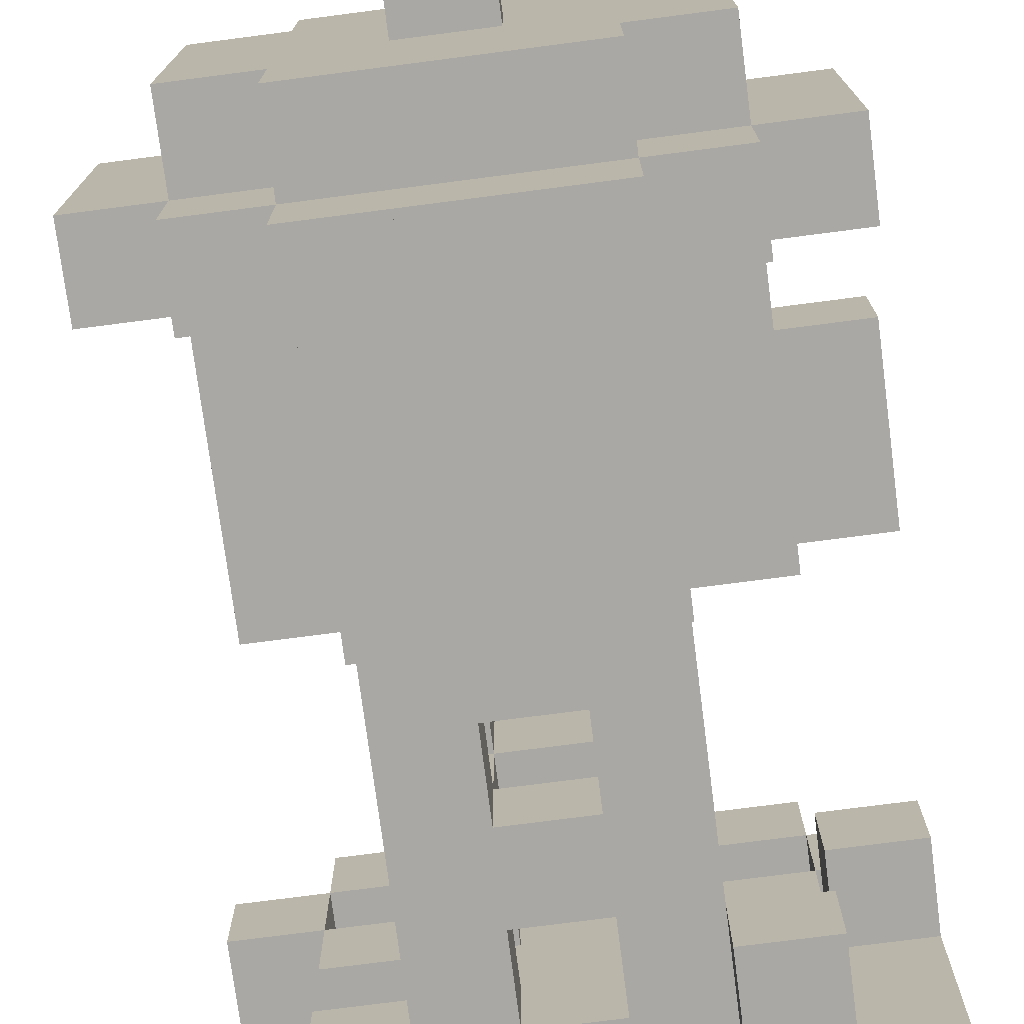
<metadata>
{"format":"obj","ext":"obj","renderer":"f3d","projection":"perspective","resolution":1024,"background":"white","views":[{"elev":-75.1,"azim":-172.6,"up":"+Z"}]}
</metadata>
<code>
o badlands_miner_outpost_camp_2
v 0 0 1
v 1 0 1
v 0 0 2
v 1 0 2
v 0 1 1
v 1 1 1
v 0 1 2
v 1 1 2
v 0 0 2
v 1 0 2
v 0 0 3
v 1 0 3
v 0 1 2
v 1 1 2
v 0 1 3
v 1 1 3
v 0 0 5
v 1 0 5
v 0 0 6
v 1 0 6
v 0 1 5
v 1 1 5
v 0 1 6
v 1 1 6
v 1 0 1
v 2 0 1
v 1 0 2
v 2 0 2
v 1 1 1
v 2 1 1
v 1 1 2
v 2 1 2
v 1 0 4
v 2 0 4
v 1 0 5
v 2 0 5
v 1 1 4
v 2 1 4
v 1 1 5
v 2 1 5
v 1 0 6
v 2 0 6
v 1 0 7
v 2 0 7
v 1 1 6
v 2 1 6
v 1 1 7
v 2 1 7
v 2 0 2
v 3 0 2
v 2 0 3
v 3 0 3
v 2 1 2
v 3 1 2
v 2 1 3
v 3 1 3
v 2 0 4
v 3 0 4
v 2 0 5
v 3 0 5
v 2 1 4
v 3 1 4
v 2 1 5
v 3 1 5
v 2 0 6
v 3 0 6
v 2 0 7
v 3 0 7
v 2 1 6
v 3 1 6
v 2 1 7
v 3 1 7
v 3 0 2
v 4 0 2
v 3 0 3
v 4 0 3
v 3 1 2
v 4 1 2
v 3 1 3
v 4 1 3
v 3 0 3
v 4 0 3
v 3 0 4
v 4 0 4
v 3 1 3
v 4 1 3
v 3 1 4
v 4 1 4
v 3 0 4
v 4 0 4
v 3 0 5
v 4 0 5
v 3 1 4
v 4 1 4
v 3 1 5
v 4 1 5
v 3 0 5
v 4 0 5
v 3 0 6
v 4 0 6
v 3 1 5
v 4 1 5
v 3 1 6
v 4 1 6
v 4 0 1
v 5 0 1
v 4 0 2
v 5 0 2
v 4 1 1
v 5 1 1
v 4 1 2
v 5 1 2
v 4 0 3
v 5 0 3
v 4 0 4
v 5 0 4
v 4 1 3
v 5 1 3
v 4 1 4
v 5 1 4
v 4 0 4
v 5 0 4
v 4 0 5
v 5 0 5
v 4 1 4
v 5 1 4
v 4 1 5
v 5 1 5
v 4 0 5
v 5 0 5
v 4 0 6
v 5 0 6
v 4 1 5
v 5 1 5
v 4 1 6
v 5 1 6
v 4 0 6
v 5 0 6
v 4 0 7
v 5 0 7
v 4 1 6
v 5 1 6
v 4 1 7
v 5 1 7
v 5 0 0
v 6 0 0
v 5 0 1
v 6 0 1
v 5 1 0
v 6 1 0
v 5 1 1
v 6 1 1
v 5 0 1
v 6 0 1
v 5 0 2
v 6 0 2
v 5 1 1
v 6 1 1
v 5 1 2
v 6 1 2
v 5 0 2
v 6 0 2
v 5 0 3
v 6 0 3
v 5 1 2
v 6 1 2
v 5 1 3
v 6 1 3
v 5 0 4
v 6 0 4
v 5 0 5
v 6 0 5
v 5 1 4
v 6 1 4
v 5 1 5
v 6 1 5
v 5 0 6
v 6 0 6
v 5 0 7
v 6 0 7
v 5 1 6
v 6 1 6
v 5 1 7
v 6 1 7
v 6 0 1
v 7 0 1
v 6 0 2
v 7 0 2
v 6 1 1
v 7 1 1
v 6 1 2
v 7 1 2
v 6 0 5
v 7 0 5
v 6 0 6
v 7 0 6
v 6 1 5
v 7 1 5
v 6 1 6
v 7 1 6
v 2 1 2
v 3 1 2
v 2 1 3
v 3 1 3
v 2 2 2
v 3 2 2
v 2 2 3
v 3 2 3
v 2 1 4
v 3 1 4
v 2 1 5
v 3 1 5
v 2 2 4
v 3 2 4
v 2 2 5
v 3 2 5
v 4 1 2
v 5 1 2
v 4 1 3
v 5 1 3
v 4 2 2
v 5 2 2
v 4 2 3
v 5 2 3
v 4 1 4
v 5 1 4
v 4 1 5
v 5 1 5
v 4 2 4
v 5 2 4
v 4 2 5
v 5 2 5
v 3 5 3
v 4 5 3
v 3 5 4
v 4 5 4
v 1 6 2
v 2 6 2
v 1 6 3
v 1 7 2
v 2 7 2
v 1 7 3
v 1 6 4
v 1 6 5
v 2 6 5
v 1 7 4
v 1 7 5
v 2 7 5
v 2 6 1
v 3 6 1
v 2 6 2
v 2 7 1
v 3 7 1
v 2 7 2
v 2 6 5
v 2 6 6
v 3 6 6
v 2 7 5
v 2 7 6
v 3 7 6
v 3 6 1
v 4 6 1
v 3 7 1
v 4 7 1
v 3 6 6
v 4 6 6
v 3 7 6
v 4 7 6
v 4 6 1
v 5 6 1
v 5 6 2
v 4 7 1
v 5 7 1
v 5 7 2
v 5 6 5
v 4 6 6
v 5 6 6
v 5 7 5
v 4 7 6
v 5 7 6
v 5 6 2
v 6 6 2
v 6 6 3
v 5 7 2
v 6 7 2
v 6 7 3
v 6 6 3
v 6 6 4
v 6 7 3
v 6 7 4
v 6 6 4
v 5 6 5
v 6 6 5
v 6 7 4
v 5 7 5
v 6 7 5
v 1 7 2
v 2 7 2
v 1 7 3
v 1 8 2
v 2 8 2
v 1 8 3
v 1 7 3
v 1 7 4
v 1 8 3
v 1 8 4
v 1 7 4
v 1 7 5
v 2 7 5
v 1 8 4
v 1 8 5
v 2 8 5
v 2 7 1
v 3 7 1
v 2 7 2
v 2 8 1
v 3 8 1
v 2 8 2
v 2 7 5
v 2 7 6
v 3 7 6
v 2 8 5
v 2 8 6
v 3 8 6
v 3 7 1
v 4 7 1
v 3 8 1
v 4 8 1
v 3 7 6
v 4 7 6
v 3 8 6
v 4 8 6
v 4 7 1
v 5 7 1
v 5 7 2
v 4 8 1
v 5 8 1
v 5 8 2
v 5 7 5
v 4 7 6
v 5 7 6
v 5 8 5
v 4 8 6
v 5 8 6
v 5 7 2
v 6 7 2
v 6 7 3
v 5 8 2
v 6 8 2
v 6 8 3
v 6 7 3
v 6 7 4
v 6 8 3
v 6 8 4
v 6 7 4
v 5 7 5
v 6 7 5
v 6 8 4
v 5 8 5
v 6 8 5
v 2 9 2
v 2 10 2
v 3 10 2
v 2 10 3
v 3 10 3
v 2 10 3
v 3 10 3
v 2 10 4
v 3 10 4
v 2 9 5
v 2 10 4
v 3 10 4
v 2 10 5
v 3 10 5
v 3 10 2
v 4 10 2
v 3 10 3
v 4 10 3
v 3 10 4
v 4 10 4
v 3 10 5
v 4 10 5
v 5 9 2
v 4 10 2
v 5 10 2
v 4 10 3
v 5 10 3
v 4 10 3
v 5 10 3
v 4 10 4
v 5 10 4
v 5 9 5
v 4 10 4
v 5 10 4
v 4 10 5
v 5 10 5
v 2 2 2
v 3 2 2
v 2 2 3
v 3 2 3
v 2 3 2
v 3 3 2
v 2 3 3
v 3 3 3
v 2 2 3
v 3 2 3
v 2 2 4
v 3 2 4
v 2 3 3
v 3 3 3
v 2 3 4
v 3 3 4
v 2 2 4
v 3 2 4
v 2 2 5
v 3 2 5
v 2 3 4
v 3 3 4
v 2 3 5
v 3 3 5
v 3 2 2
v 4 2 2
v 3 2 3
v 4 2 3
v 3 3 2
v 4 3 2
v 3 3 3
v 4 3 3
v 3 2 4
v 4 2 4
v 3 2 5
v 4 2 5
v 3 3 4
v 4 3 4
v 3 3 5
v 4 3 5
v 4 2 2
v 5 2 2
v 4 2 3
v 5 2 3
v 4 3 2
v 5 3 2
v 4 3 3
v 5 3 3
v 4 2 3
v 5 2 3
v 4 2 4
v 5 2 4
v 4 3 3
v 5 3 3
v 4 3 4
v 5 3 4
v 4 2 4
v 5 2 4
v 4 2 5
v 5 2 5
v 4 3 4
v 5 3 4
v 4 3 5
v 5 3 5
v 2 3 2
v 3 3 2
v 2 3 3
v 3 3 3
v 2 4 2
v 3 4 2
v 2 4 3
v 3 4 3
v 2 3 4
v 3 3 4
v 2 3 5
v 3 3 5
v 2 4 4
v 3 4 4
v 2 4 5
v 3 4 5
v 4 3 2
v 5 3 2
v 4 3 3
v 5 3 3
v 4 4 2
v 5 4 2
v 4 4 3
v 5 4 3
v 4 3 4
v 5 3 4
v 4 3 5
v 5 3 5
v 4 4 4
v 5 4 4
v 4 4 5
v 5 4 5
v 2 4 2
v 3 4 2
v 2 4 3
v 3 4 3
v 2 5 2
v 3 5 2
v 2 5 3
v 3 5 3
v 2 4 3
v 3 4 3
v 2 4 4
v 3 4 4
v 2 5 3
v 3 5 3
v 2 5 4
v 3 5 4
v 2 4 4
v 3 4 4
v 2 4 5
v 3 4 5
v 2 5 4
v 3 5 4
v 2 5 5
v 3 5 5
v 3 4 2
v 4 4 2
v 3 4 3
v 4 4 3
v 3 5 2
v 4 5 2
v 3 5 3
v 4 5 3
v 3 4 4
v 4 4 4
v 3 4 5
v 4 4 5
v 3 5 4
v 4 5 4
v 3 5 5
v 4 5 5
v 4 4 2
v 5 4 2
v 4 4 3
v 5 4 3
v 4 5 2
v 5 5 2
v 4 5 3
v 5 5 3
v 4 4 3
v 5 4 3
v 4 4 4
v 5 4 4
v 4 5 3
v 5 5 3
v 4 5 4
v 5 5 4
v 4 4 4
v 5 4 4
v 4 4 5
v 5 4 5
v 4 5 4
v 5 5 4
v 4 5 5
v 5 5 5
v 0 5 3
v 1 5 3
v 0 5 4
v 1 5 4
v 0 6 3
v 1 6 3
v 0 6 4
v 1 6 4
v 1 5 2
v 2 5 2
v 1 5 3
v 2 5 3
v 1 6 2
v 2 6 2
v 1 6 3
v 1 5 3
v 2 5 3
v 1 5 4
v 2 5 4
v 1 6 3
v 1 6 4
v 1 5 4
v 2 5 4
v 1 5 5
v 2 5 5
v 1 6 4
v 1 6 5
v 2 6 5
v 2 5 1
v 3 5 1
v 2 5 2
v 3 5 2
v 2 6 1
v 3 6 1
v 2 6 2
v 2 5 5
v 3 5 5
v 2 5 6
v 3 5 6
v 2 6 5
v 2 6 6
v 3 6 6
v 3 5 1
v 4 5 1
v 3 5 2
v 4 5 2
v 3 6 1
v 4 6 1
v 3 5 5
v 4 5 5
v 3 5 6
v 4 5 6
v 3 6 6
v 4 6 6
v 4 5 1
v 5 5 1
v 4 5 2
v 5 5 2
v 4 6 1
v 5 6 1
v 5 6 2
v 4 5 5
v 5 5 5
v 4 5 6
v 5 5 6
v 5 6 5
v 4 6 6
v 5 6 6
v 5 5 2
v 6 5 2
v 5 5 3
v 6 5 3
v 5 6 2
v 6 6 2
v 6 6 3
v 5 5 3
v 6 5 3
v 5 5 4
v 6 5 4
v 6 6 3
v 6 6 4
v 5 5 4
v 6 5 4
v 5 5 5
v 6 5 5
v 6 6 4
v 5 6 5
v 6 6 5
v 0 6 3
v 1 6 3
v 0 6 4
v 1 6 4
v 0 7 3
v 1 7 3
v 0 7 4
v 1 7 4
v 0 8 2
v 1 8 2
v 0 8 3
v 1 8 3
v 0 9 2
v 1 9 2
v 0 9 3
v 1 9 3
v 0 8 3
v 1 8 3
v 0 8 4
v 1 8 4
v 0 9 3
v 1 9 3
v 0 9 4
v 1 9 4
v 0 8 4
v 1 8 4
v 0 8 5
v 1 8 5
v 0 9 4
v 1 9 4
v 0 9 5
v 1 9 5
v 1 8 1
v 2 8 1
v 1 8 2
v 2 8 2
v 1 9 1
v 2 9 1
v 1 9 2
v 2 9 2
v 1 8 5
v 2 8 5
v 1 8 6
v 2 8 6
v 1 9 5
v 2 9 5
v 1 9 6
v 2 9 6
v 2 8 0
v 3 8 0
v 2 8 1
v 3 8 1
v 2 9 0
v 3 9 0
v 2 9 1
v 3 9 1
v 2 8 6
v 3 8 6
v 2 8 7
v 3 8 7
v 2 9 6
v 3 9 6
v 2 9 7
v 3 9 7
v 3 8 0
v 4 8 0
v 3 8 1
v 4 8 1
v 3 9 0
v 4 9 0
v 3 9 1
v 4 9 1
v 3 8 6
v 4 8 6
v 3 8 7
v 4 8 7
v 3 9 6
v 4 9 6
v 3 9 7
v 4 9 7
v 4 8 0
v 5 8 0
v 4 8 1
v 5 8 1
v 4 9 0
v 5 9 0
v 4 9 1
v 5 9 1
v 4 8 6
v 5 8 6
v 4 8 7
v 5 8 7
v 4 9 6
v 5 9 6
v 4 9 7
v 5 9 7
v 5 8 1
v 6 8 1
v 5 8 2
v 6 8 2
v 5 9 1
v 6 9 1
v 5 9 2
v 6 9 2
v 5 8 5
v 6 8 5
v 5 8 6
v 6 8 6
v 5 9 5
v 6 9 5
v 5 9 6
v 6 9 6
v 6 8 2
v 7 8 2
v 6 8 3
v 7 8 3
v 6 9 2
v 7 9 2
v 6 9 3
v 7 9 3
v 6 8 3
v 7 8 3
v 6 8 4
v 7 8 4
v 6 9 3
v 7 9 3
v 6 9 4
v 7 9 4
v 6 8 4
v 7 8 4
v 6 8 5
v 7 8 5
v 6 9 4
v 7 9 4
v 6 9 5
v 7 9 5
v 1 9 2
v 2 9 2
v 1 9 3
v 1 10 2
v 2 10 2
v 1 10 3
v 2 10 3
v 1 9 3
v 1 9 4
v 1 10 3
v 2 10 3
v 1 10 4
v 2 10 4
v 1 9 4
v 1 9 5
v 2 9 5
v 1 10 4
v 2 10 4
v 1 10 5
v 2 10 5
v 2 9 1
v 3 9 1
v 2 9 2
v 2 10 1
v 3 10 1
v 2 10 2
v 3 10 2
v 2 9 5
v 2 9 6
v 3 9 6
v 2 10 5
v 3 10 5
v 2 10 6
v 3 10 6
v 3 9 1
v 4 9 1
v 3 10 1
v 4 10 1
v 3 10 2
v 4 10 2
v 3 9 6
v 4 9 6
v 3 10 5
v 4 10 5
v 3 10 6
v 4 10 6
v 4 9 1
v 5 9 1
v 5 9 2
v 4 10 1
v 5 10 1
v 4 10 2
v 5 10 2
v 5 9 5
v 4 9 6
v 5 9 6
v 4 10 5
v 5 10 5
v 4 10 6
v 5 10 6
v 5 9 2
v 6 9 2
v 6 9 3
v 5 10 2
v 6 10 2
v 5 10 3
v 6 10 3
v 6 9 3
v 6 9 4
v 5 10 3
v 6 10 3
v 5 10 4
v 6 10 4
v 6 9 4
v 5 9 5
v 6 9 5
v 5 10 4
v 6 10 4
v 5 10 5
v 6 10 5
v 3 10 3
v 4 10 3
v 3 10 4
v 4 10 4
v 3 11 3
v 4 11 3
v 3 11 4
v 4 11 4
v 0 1 3
v 1 1 3
v 0 1 4
v 1 1 4
v 0 2 3
v 1 2 3
v 0 2 4
v 1 2 4
v 1 1 1
v 2 1 1
v 1 1 2
v 2 1 2
v 1 2 1
v 2 2 1
v 1 2 2
v 2 2 2
v 3 1 5
v 4 1 5
v 3 1 6
v 4 1 6
v 3 2 5
v 4 2 5
v 3 2 6
v 4 2 6
f 1 5 6 2
f 3 7 8 4
f 5 7 8 6
f 1 3 4 2
f 1 3 7 5
f 2 4 8 6
f 9 13 14 10
f 11 15 16 12
f 13 15 16 14
f 9 11 12 10
f 9 11 15 13
f 10 12 16 14
f 17 21 22 18
f 19 23 24 20
f 21 23 24 22
f 17 19 20 18
f 17 19 23 21
f 18 20 24 22
f 25 29 30 26
f 27 31 32 28
f 29 31 32 30
f 25 27 28 26
f 25 27 31 29
f 26 28 32 30
f 33 37 38 34
f 35 39 40 36
f 37 39 40 38
f 33 35 36 34
f 33 35 39 37
f 34 36 40 38
f 41 45 46 42
f 43 47 48 44
f 45 47 48 46
f 41 43 44 42
f 41 43 47 45
f 42 44 48 46
f 49 53 54 50
f 51 55 56 52
f 53 55 56 54
f 49 51 52 50
f 49 51 55 53
f 50 52 56 54
f 57 61 62 58
f 59 63 64 60
f 61 63 64 62
f 57 59 60 58
f 57 59 63 61
f 58 60 64 62
f 65 69 70 66
f 67 71 72 68
f 69 71 72 70
f 65 67 68 66
f 65 67 71 69
f 66 68 72 70
f 73 77 78 74
f 75 79 80 76
f 77 79 80 78
f 73 75 76 74
f 73 75 79 77
f 74 76 80 78
f 81 85 86 82
f 83 87 88 84
f 85 87 88 86
f 81 83 84 82
f 81 83 87 85
f 82 84 88 86
f 89 93 94 90
f 91 95 96 92
f 93 95 96 94
f 89 91 92 90
f 89 91 95 93
f 90 92 96 94
f 97 101 102 98
f 99 103 104 100
f 101 103 104 102
f 97 99 100 98
f 97 99 103 101
f 98 100 104 102
f 105 109 110 106
f 107 111 112 108
f 109 111 112 110
f 105 107 108 106
f 105 107 111 109
f 106 108 112 110
f 113 117 118 114
f 115 119 120 116
f 117 119 120 118
f 113 115 116 114
f 113 115 119 117
f 114 116 120 118
f 121 125 126 122
f 123 127 128 124
f 125 127 128 126
f 121 123 124 122
f 121 123 127 125
f 122 124 128 126
f 129 133 134 130
f 131 135 136 132
f 133 135 136 134
f 129 131 132 130
f 129 131 135 133
f 130 132 136 134
f 137 141 142 138
f 139 143 144 140
f 141 143 144 142
f 137 139 140 138
f 137 139 143 141
f 138 140 144 142
f 145 149 150 146
f 147 151 152 148
f 149 151 152 150
f 145 147 148 146
f 145 147 151 149
f 146 148 152 150
f 153 157 158 154
f 155 159 160 156
f 157 159 160 158
f 153 155 156 154
f 153 155 159 157
f 154 156 160 158
f 161 165 166 162
f 163 167 168 164
f 165 167 168 166
f 161 163 164 162
f 161 163 167 165
f 162 164 168 166
f 169 173 174 170
f 171 175 176 172
f 173 175 176 174
f 169 171 172 170
f 169 171 175 173
f 170 172 176 174
f 177 181 182 178
f 179 183 184 180
f 181 183 184 182
f 177 179 180 178
f 177 179 183 181
f 178 180 184 182
f 185 189 190 186
f 187 191 192 188
f 189 191 192 190
f 185 187 188 186
f 185 187 191 189
f 186 188 192 190
f 193 197 198 194
f 195 199 200 196
f 197 199 200 198
f 193 195 196 194
f 193 195 199 197
f 194 196 200 198
f 201 205 206 202
f 203 207 208 204
f 205 207 208 206
f 201 203 204 202
f 201 203 207 205
f 202 204 208 206
f 209 213 214 210
f 211 215 216 212
f 213 215 216 214
f 209 211 212 210
f 209 211 215 213
f 210 212 216 214
f 217 221 222 218
f 219 223 224 220
f 221 223 224 222
f 217 219 220 218
f 217 219 223 221
f 218 220 224 222
f 225 229 230 226
f 227 231 232 228
f 229 231 232 230
f 225 227 228 226
f 225 227 231 229
f 226 228 232 230
f 233 235 236 234
f 237 240 241 238
f 237 239 242 240
f 244 247 248 245
f 243 244 247 246
f 249 252 253 250
f 249 251 254 252
f 256 259 260 257
f 255 256 259 258
f 261 263 264 262
f 265 267 268 266
f 269 272 273 270
f 270 271 274 273
f 276 279 280 277
f 275 277 280 278
f 281 284 285 282
f 282 283 286 285
f 287 288 290 289
f 292 295 296 293
f 291 293 296 294
f 297 300 301 298
f 297 299 302 300
f 303 304 306 305
f 308 311 312 309
f 307 308 311 310
f 313 316 317 314
f 313 315 318 316
f 320 323 324 321
f 319 320 323 322
f 325 327 328 326
f 329 331 332 330
f 333 336 337 334
f 334 335 338 337
f 340 343 344 341
f 339 341 344 342
f 345 348 349 346
f 346 347 350 349
f 351 352 354 353
f 356 359 360 357
f 355 357 360 358
f 362 364 365 363
f 366 368 369 367
f 371 373 374 372
f 375 377 378 376
f 379 381 382 380
f 384 386 387 385
f 388 390 391 389
f 393 395 396 394
f 397 401 402 398
f 399 403 404 400
f 401 403 404 402
f 397 399 400 398
f 397 399 403 401
f 398 400 404 402
f 405 409 410 406
f 407 411 412 408
f 409 411 412 410
f 405 407 408 406
f 405 407 411 409
f 406 408 412 410
f 413 417 418 414
f 415 419 420 416
f 417 419 420 418
f 413 415 416 414
f 413 415 419 417
f 414 416 420 418
f 421 425 426 422
f 423 427 428 424
f 425 427 428 426
f 421 423 424 422
f 421 423 427 425
f 422 424 428 426
f 429 433 434 430
f 431 435 436 432
f 433 435 436 434
f 429 431 432 430
f 429 431 435 433
f 430 432 436 434
f 437 441 442 438
f 439 443 444 440
f 441 443 444 442
f 437 439 440 438
f 437 439 443 441
f 438 440 444 442
f 445 449 450 446
f 447 451 452 448
f 449 451 452 450
f 445 447 448 446
f 445 447 451 449
f 446 448 452 450
f 453 457 458 454
f 455 459 460 456
f 457 459 460 458
f 453 455 456 454
f 453 455 459 457
f 454 456 460 458
f 461 465 466 462
f 463 467 468 464
f 465 467 468 466
f 461 463 464 462
f 461 463 467 465
f 462 464 468 466
f 469 473 474 470
f 471 475 476 472
f 473 475 476 474
f 469 471 472 470
f 469 471 475 473
f 470 472 476 474
f 477 481 482 478
f 479 483 484 480
f 481 483 484 482
f 477 479 480 478
f 477 479 483 481
f 478 480 484 482
f 485 489 490 486
f 487 491 492 488
f 489 491 492 490
f 485 487 488 486
f 485 487 491 489
f 486 488 492 490
f 493 497 498 494
f 495 499 500 496
f 497 499 500 498
f 493 495 496 494
f 493 495 499 497
f 494 496 500 498
f 501 505 506 502
f 503 507 508 504
f 505 507 508 506
f 501 503 504 502
f 501 503 507 505
f 502 504 508 506
f 509 513 514 510
f 511 515 516 512
f 513 515 516 514
f 509 511 512 510
f 509 511 515 513
f 510 512 516 514
f 517 521 522 518
f 519 523 524 520
f 521 523 524 522
f 517 519 520 518
f 517 519 523 521
f 518 520 524 522
f 525 529 530 526
f 527 531 532 528
f 529 531 532 530
f 525 527 528 526
f 525 527 531 529
f 526 528 532 530
f 533 537 538 534
f 535 539 540 536
f 537 539 540 538
f 533 535 536 534
f 533 535 539 537
f 534 536 540 538
f 541 545 546 542
f 543 547 548 544
f 545 547 548 546
f 541 543 544 542
f 541 543 547 545
f 542 544 548 546
f 549 553 554 550
f 551 555 556 552
f 553 555 556 554
f 549 551 552 550
f 549 551 555 553
f 550 552 556 554
f 557 561 562 558
f 559 563 564 560
f 561 563 564 562
f 557 559 560 558
f 557 559 563 561
f 558 560 564 562
f 565 569 570 566
f 565 567 568 566
f 565 567 571 569
f 572 574 575 573
f 572 574 577 576
f 580 583 584 581
f 578 580 581 579
f 578 580 583 582
f 585 589 590 586
f 585 587 588 586
f 585 587 591 589
f 594 597 598 595
f 592 594 595 593
f 592 594 597 596
f 599 603 604 600
f 599 601 602 600
f 607 609 610 608
f 605 607 608 606
f 611 615 616 612
f 611 613 614 612
f 612 614 617 616
f 620 623 624 621
f 618 620 621 619
f 619 621 624 622
f 625 629 630 626
f 625 627 628 626
f 626 628 631 630
f 632 634 635 633
f 633 635 637 636
f 640 643 644 641
f 638 640 641 639
f 639 641 644 642
f 645 649 650 646
f 647 651 652 648
f 649 651 652 650
f 645 647 648 646
f 645 647 651 649
f 646 648 652 650
f 653 657 658 654
f 655 659 660 656
f 657 659 660 658
f 653 655 656 654
f 653 655 659 657
f 654 656 660 658
f 661 665 666 662
f 663 667 668 664
f 665 667 668 666
f 661 663 664 662
f 661 663 667 665
f 662 664 668 666
f 669 673 674 670
f 671 675 676 672
f 673 675 676 674
f 669 671 672 670
f 669 671 675 673
f 670 672 676 674
f 677 681 682 678
f 679 683 684 680
f 681 683 684 682
f 677 679 680 678
f 677 679 683 681
f 678 680 684 682
f 685 689 690 686
f 687 691 692 688
f 689 691 692 690
f 685 687 688 686
f 685 687 691 689
f 686 688 692 690
f 693 697 698 694
f 695 699 700 696
f 697 699 700 698
f 693 695 696 694
f 693 695 699 697
f 694 696 700 698
f 701 705 706 702
f 703 707 708 704
f 705 707 708 706
f 701 703 704 702
f 701 703 707 705
f 702 704 708 706
f 709 713 714 710
f 711 715 716 712
f 713 715 716 714
f 709 711 712 710
f 709 711 715 713
f 710 712 716 714
f 717 721 722 718
f 719 723 724 720
f 721 723 724 722
f 717 719 720 718
f 717 719 723 721
f 718 720 724 722
f 725 729 730 726
f 727 731 732 728
f 729 731 732 730
f 725 727 728 726
f 725 727 731 729
f 726 728 732 730
f 733 737 738 734
f 735 739 740 736
f 737 739 740 738
f 733 735 736 734
f 733 735 739 737
f 734 736 740 738
f 741 745 746 742
f 743 747 748 744
f 745 747 748 746
f 741 743 744 742
f 741 743 747 745
f 742 744 748 746
f 749 753 754 750
f 751 755 756 752
f 753 755 756 754
f 749 751 752 750
f 749 751 755 753
f 750 752 756 754
f 757 761 762 758
f 759 763 764 760
f 761 763 764 762
f 757 759 760 758
f 757 759 763 761
f 758 760 764 762
f 765 769 770 766
f 767 771 772 768
f 769 771 772 770
f 765 767 768 766
f 765 767 771 769
f 766 768 772 770
f 773 777 778 774
f 775 779 780 776
f 777 779 780 778
f 773 775 776 774
f 773 775 779 777
f 774 776 780 778
f 781 784 785 782
f 784 786 787 785
f 781 783 786 784
f 790 792 793 791
f 788 789 792 790
f 795 799 800 796
f 797 799 800 798
f 794 795 799 797
f 801 804 805 802
f 804 806 807 805
f 801 803 806 804
f 809 813 814 810
f 811 813 814 812
f 808 809 813 811
f 815 817 818 816
f 817 819 820 818
f 821 825 826 822
f 823 825 826 824
f 827 830 831 828
f 830 832 833 831
f 828 829 833 831
f 835 839 840 836
f 837 839 840 838
f 834 836 840 838
f 841 844 845 842
f 844 846 847 845
f 842 843 847 845
f 850 852 853 851
f 848 849 853 851
f 855 859 860 856
f 857 859 860 858
f 854 856 860 858
f 861 865 866 862
f 863 867 868 864
f 865 867 868 866
f 861 863 864 862
f 861 863 867 865
f 862 864 868 866
f 869 873 874 870
f 871 875 876 872
f 873 875 876 874
f 869 871 872 870
f 869 871 875 873
f 870 872 876 874
f 877 881 882 878
f 879 883 884 880
f 881 883 884 882
f 877 879 880 878
f 877 879 883 881
f 878 880 884 882
f 885 889 890 886
f 887 891 892 888
f 889 891 892 890
f 885 887 888 886
f 885 887 891 889
f 886 888 892 890

</code>
